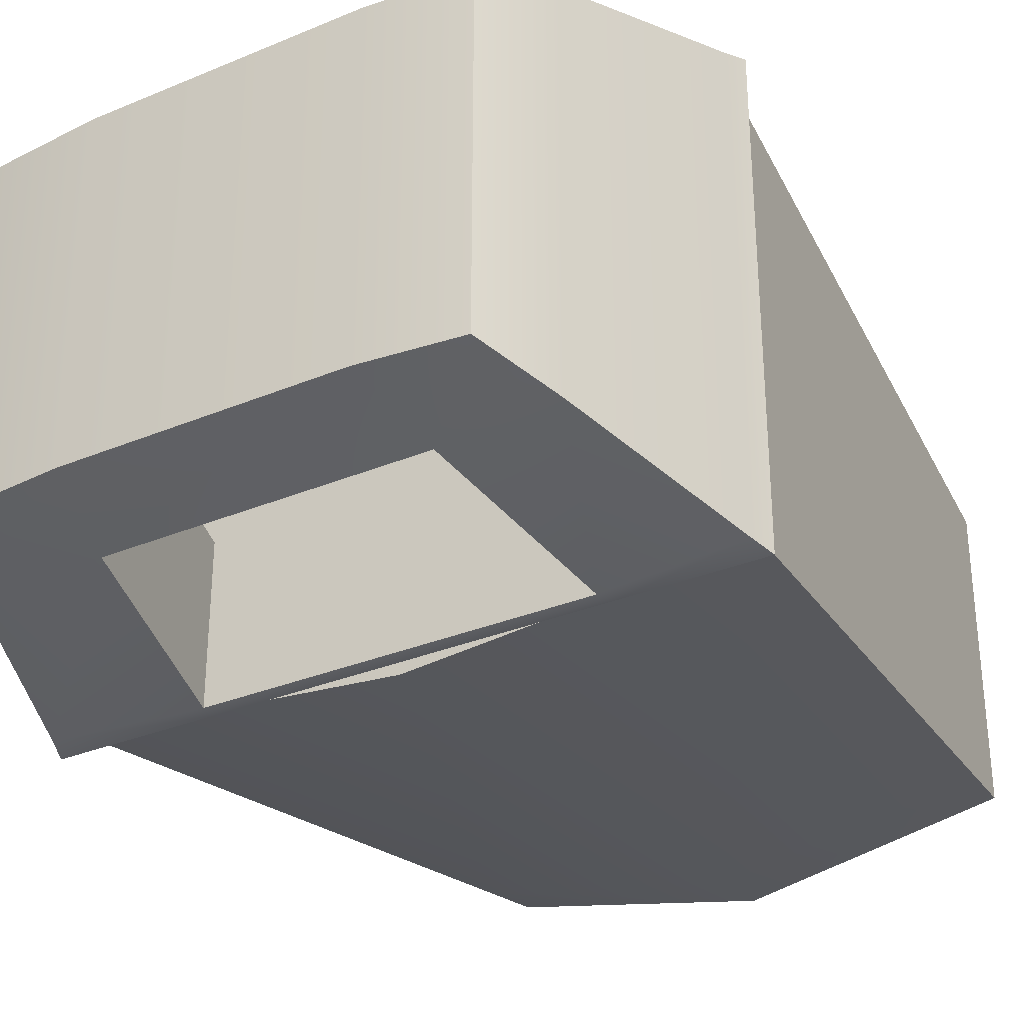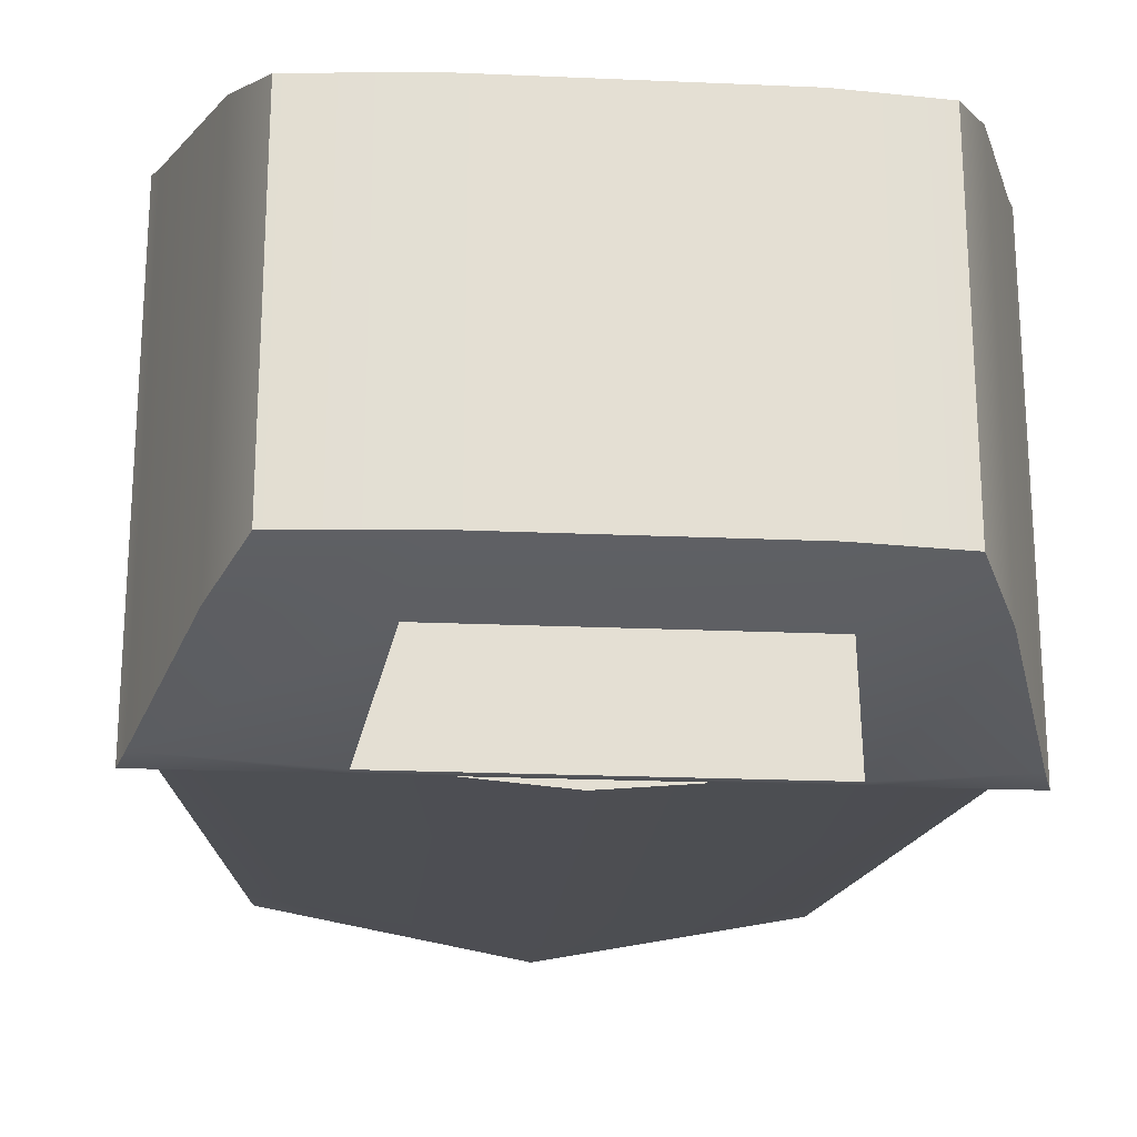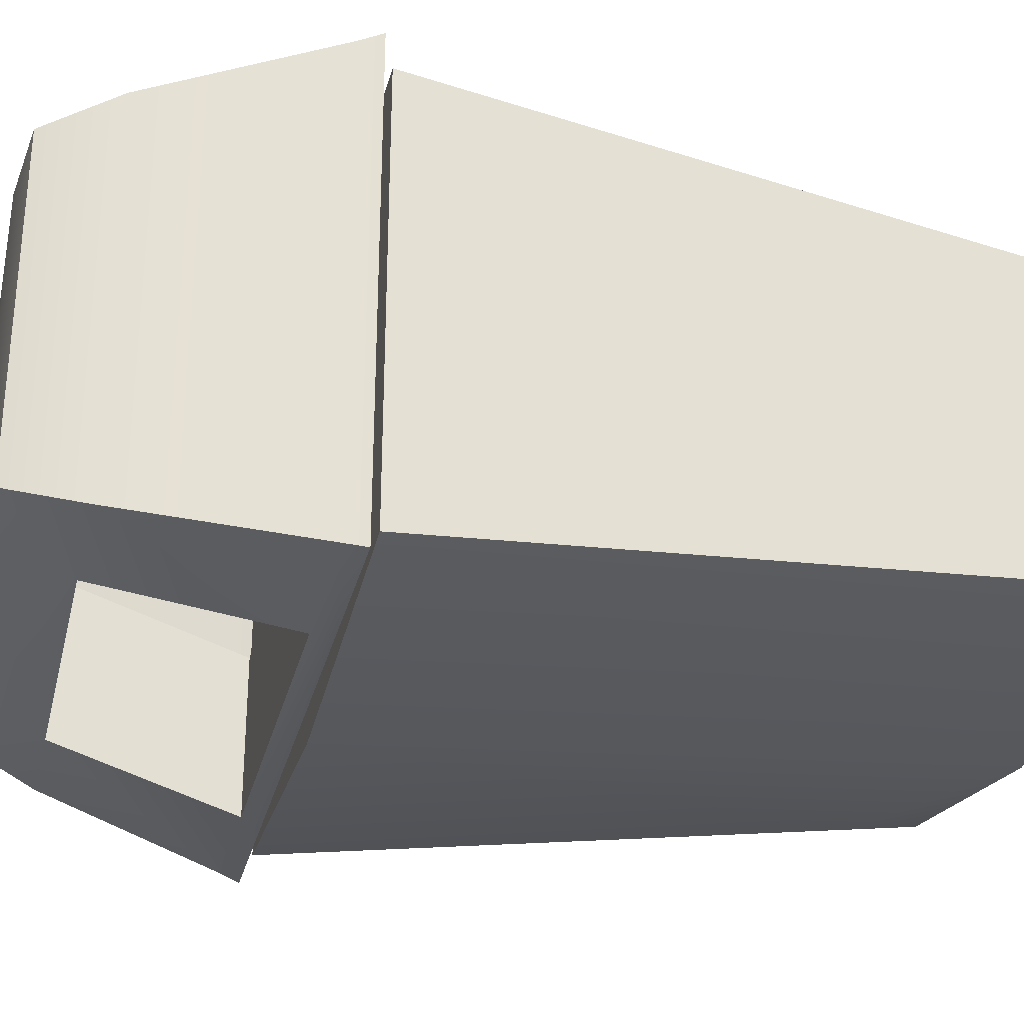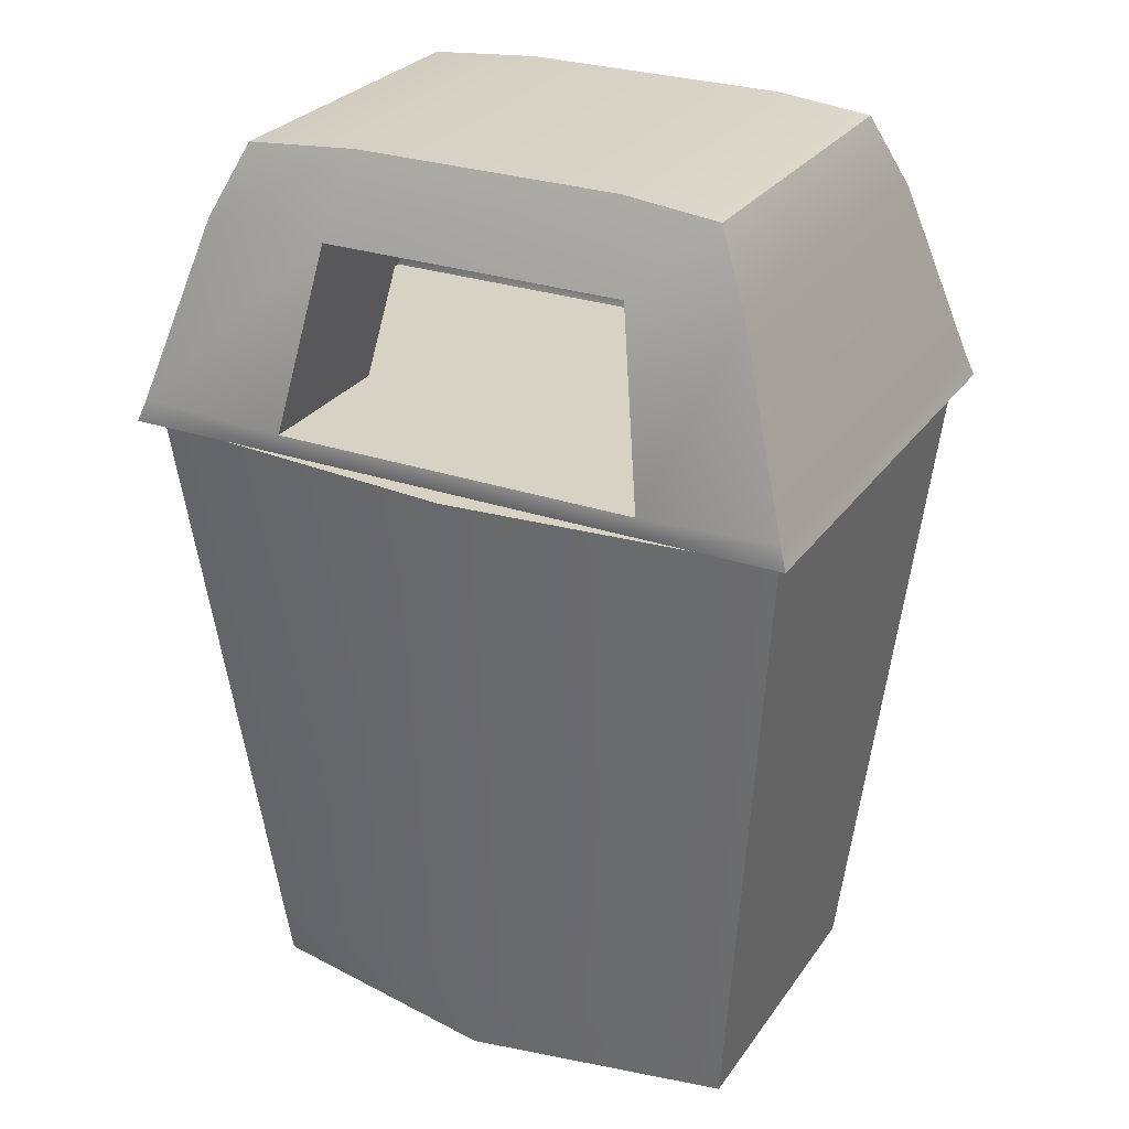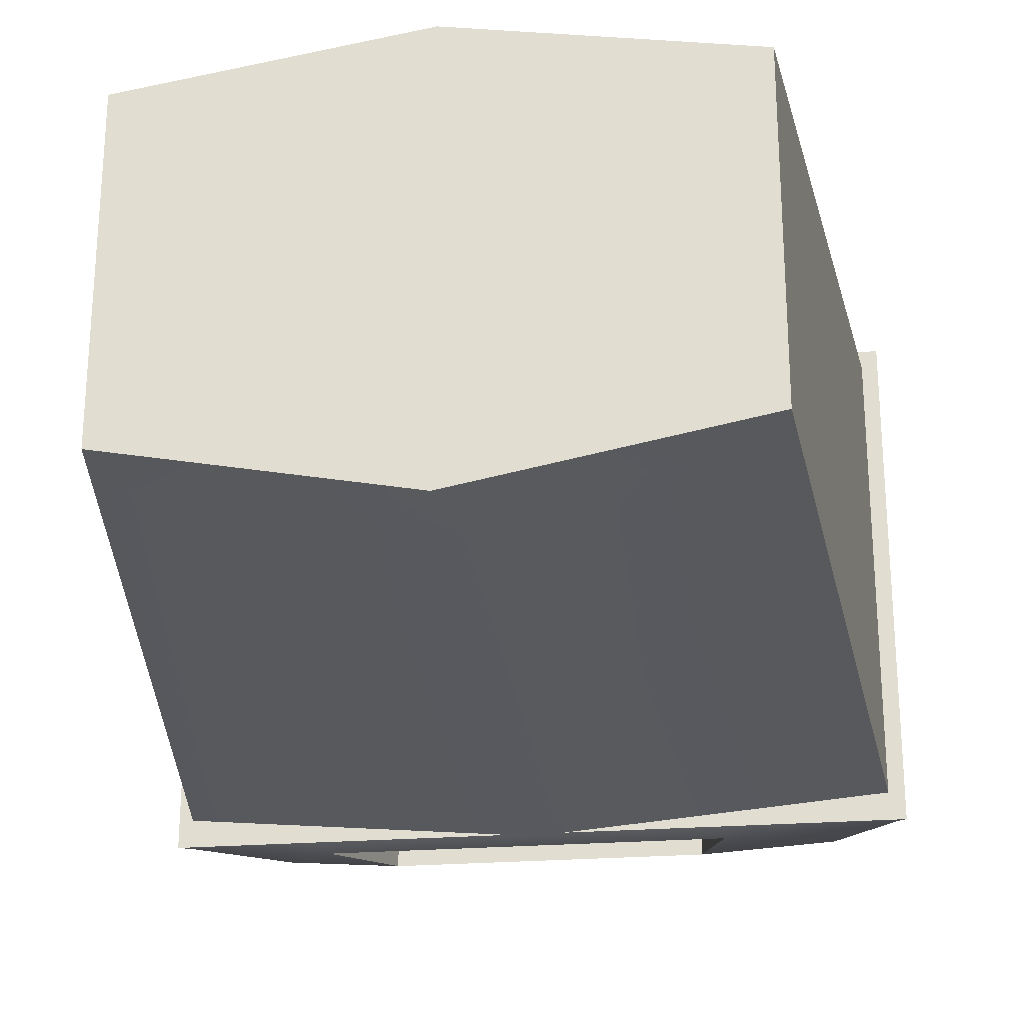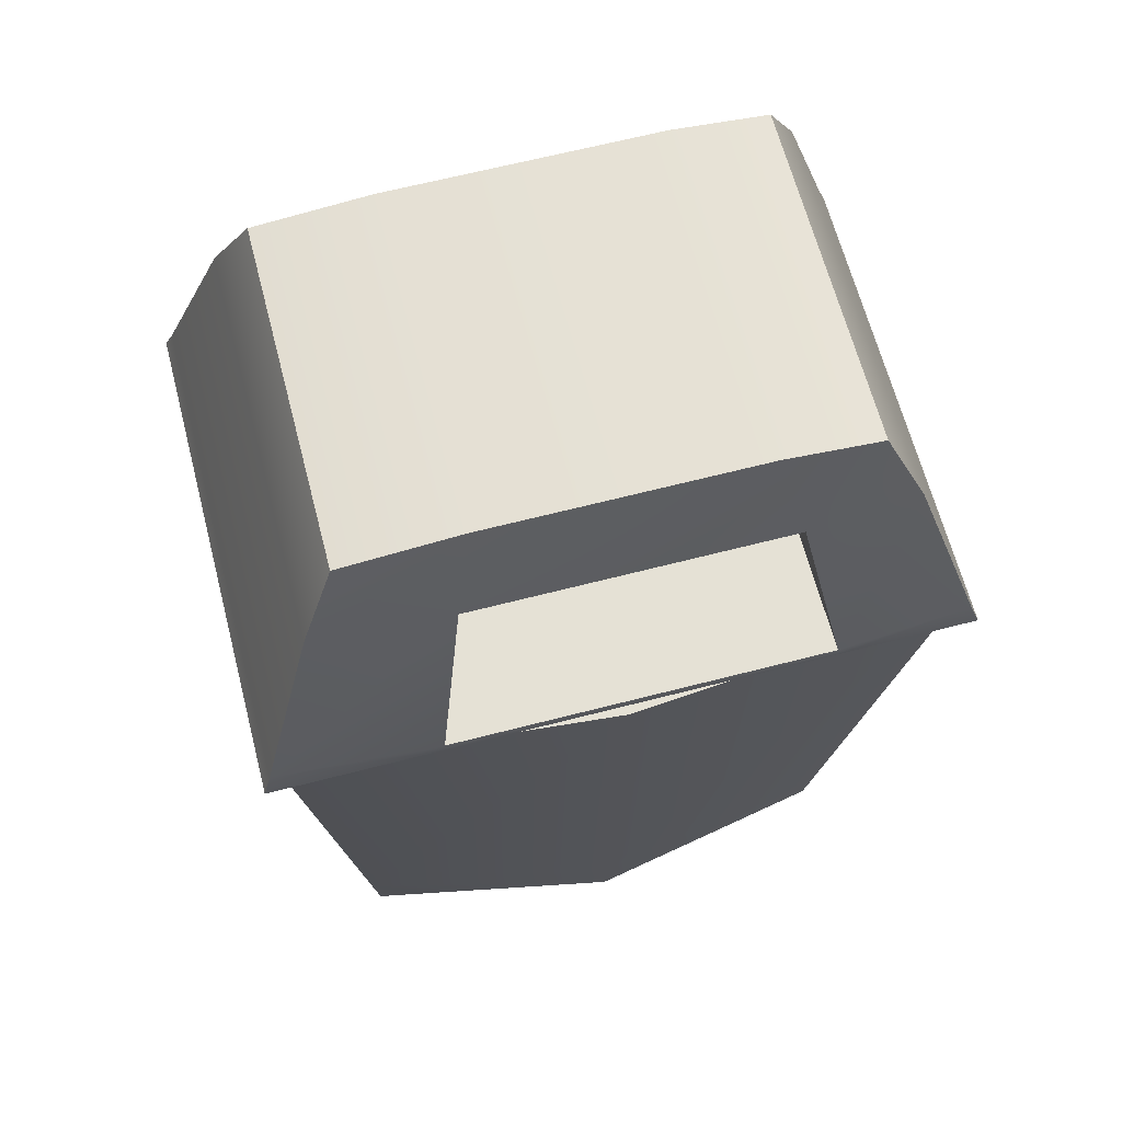
<metadata>
{"format":"obj","ext":"obj","renderer":"f3d","projection":"perspective","resolution":1024,"background":"white","views":[{"elev":-31.5,"azim":-149.4,"up":"+Z"},{"elev":-22.4,"azim":175.7,"up":"+Z"},{"elev":-29.6,"azim":-103.2,"up":"+Z"},{"elev":27.7,"azim":-152.3,"up":"+Y"},{"elev":-25.2,"azim":7.1,"up":"+Z"},{"elev":64.9,"azim":165.4,"up":"+Y"}]}
</metadata>
<code>
g default
v -23.72 -1.405 14.15
v 23.72 -1.405 14.15
v -29.7 57.99 20.11
v 29.7 57.99 20.11
v -29.7 57.99 -20.11
v 29.7 57.99 -20.11
v -23.72 -1.405 -14.15
v 23.72 -1.405 -14.15
v 0 -1.405 17.98
v 0 -1.405 -18.67
v 0 57.99 -22.72
v 0 57.99 22.03
v 0 57.99 -19.12
v 0 57.99 18.43
v 24.92 57.99 16.82
v 24.92 57.99 -16.93
v -24.92 57.99 16.82
v -24.92 57.99 -16.93
v 0 20.24 -15.8
v 0 20.24 15.11
v 20.51 20.24 13.79
v 20.51 20.24 -14
v -20.51 20.24 13.79
v -20.51 20.24 -14
v -24.32 4.535 14.75
v 0 4.535 18.39
v 24.32 4.535 14.75
v 24.32 4.535 -14.75
v 0 4.535 -19.08
v -24.32 4.535 -14.75
g Bin Trashbin
f 12 26 27 4
f 19 20 21 22
f 28 29 11 6
f 9 10 8 2
f 27 28 6 4
f 30 25 3 5
f 7 10 9 1
f 5 11 29 30
f 23 20 19 24
f 25 26 12 3
f 12 4 15 14
f 4 6 16 15
f 6 11 13 16
f 3 12 14 17
f 11 5 18 13
f 5 3 17 18
f 14 15 21 20
f 15 16 22 21
f 16 13 19 22
f 17 14 20 23
f 13 18 24 19
f 18 17 23 24
f 1 9 26 25
f 27 26 9 2
f 2 8 28 27
f 10 29 28 8
f 30 29 10 7
f 7 1 25 30
g default
v -31.1 58.85 22.23
v 31.1 58.85 22.23
v -21.88 83.95 15.64
v 21.88 83.95 15.64
v -21.88 83.95 -15.64
v 21.88 83.95 -15.64
v -31.1 58.85 -22.23
v 31.1 58.85 -22.23
v -18.66 58.85 22.23
v -18.66 58.85 -22.23
v -13.13 84.87 -15.64
v -13.13 84.87 15.64
v 16.17 58.85 22.23
v 11.38 84.87 15.64
v 11.38 84.87 -15.64
v 16.17 58.85 -22.23
v -25 77.38 17.87
v -15 77.38 18.62
v 13 77.38 18.62
v 25 77.38 17.87
v 25 77.38 -17.87
v 13 77.38 -18.62
v -15 77.38 -18.62
v -25 77.38 -17.87
v -30.36 60.86 21.7
v -18.22 60.86 22.61
v 15.79 60.86 22.61
v 30.36 60.86 21.7
v 30.36 60.86 -21.7
v 15.79 60.86 -22.61
v -18.22 60.86 -22.61
v -30.36 60.86 -21.7
v 15.79 60.86 -22.61
v -18.22 60.86 -22.61
v -15 77.38 -18.62
v 13 77.38 -18.62
v 15.79 60.86 -8.036
v -18.22 60.86 -8.036
v -15 77.38 -4.046
v 13 77.38 -4.046
g Trashbin Lid
f 42 48 49 44
f 41 42 44 45
f 52 53 41 45
f 39 40 46 43
f 50 51 36 34
f 54 47 33 35
f 37 40 39 31
f 35 41 53 54
f 33 42 41 35
f 47 48 42 33
f 44 49 50 34
f 45 44 34 36
f 51 52 45 36
f 43 46 38 32
f 55 56 48 47
f 49 48 56 57
f 50 49 57 58
f 58 59 51 50
f 59 60 52 51
f 54 53 61 62
f 62 55 47 54
f 31 39 56 55
f 57 56 39 43
f 58 57 43 32
f 32 38 59 58
f 46 60 59 38
f 40 61 60 46
f 62 61 40 37
f 37 31 55 62
f 60 61 64 63
f 61 53 65 64
f 53 52 66 65
f 52 60 63 66
f 63 64 68 67
f 64 65 69 68
f 65 66 70 69
f 66 63 67 70

</code>
